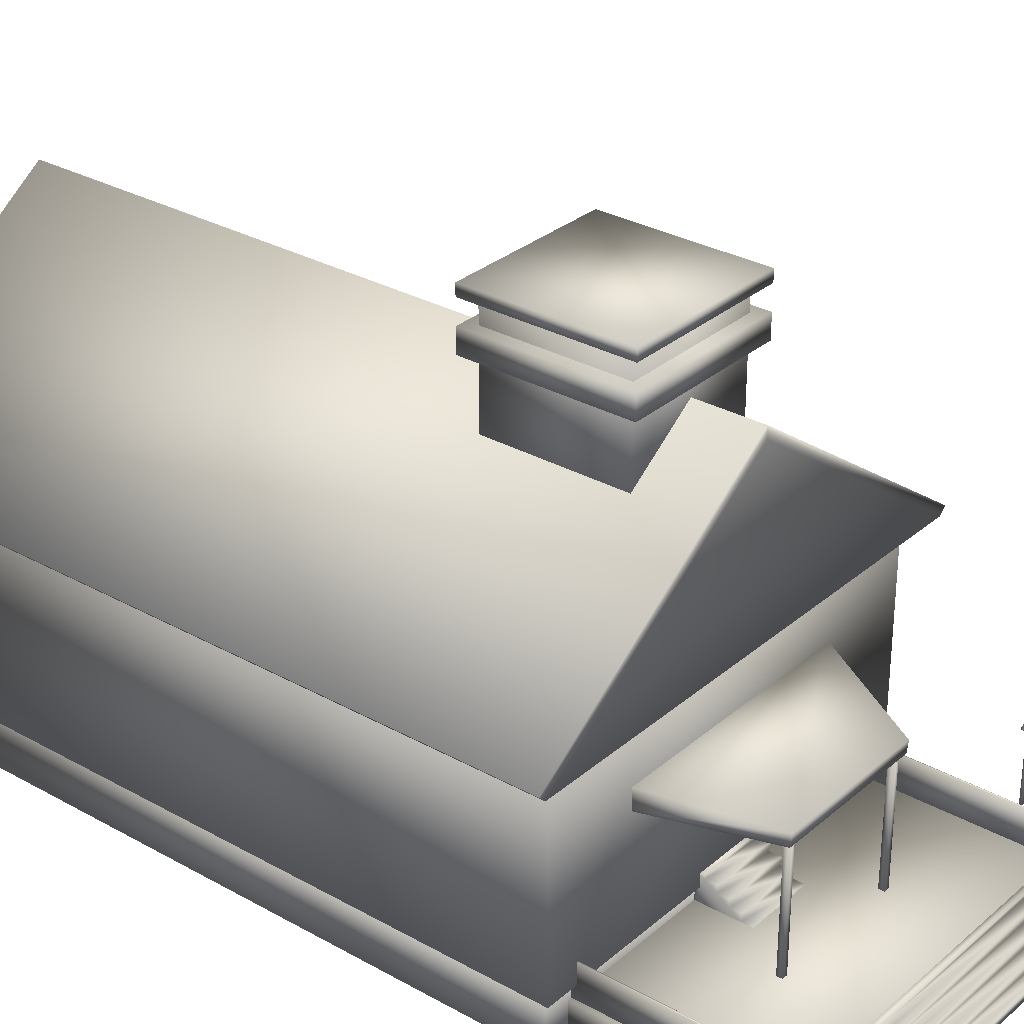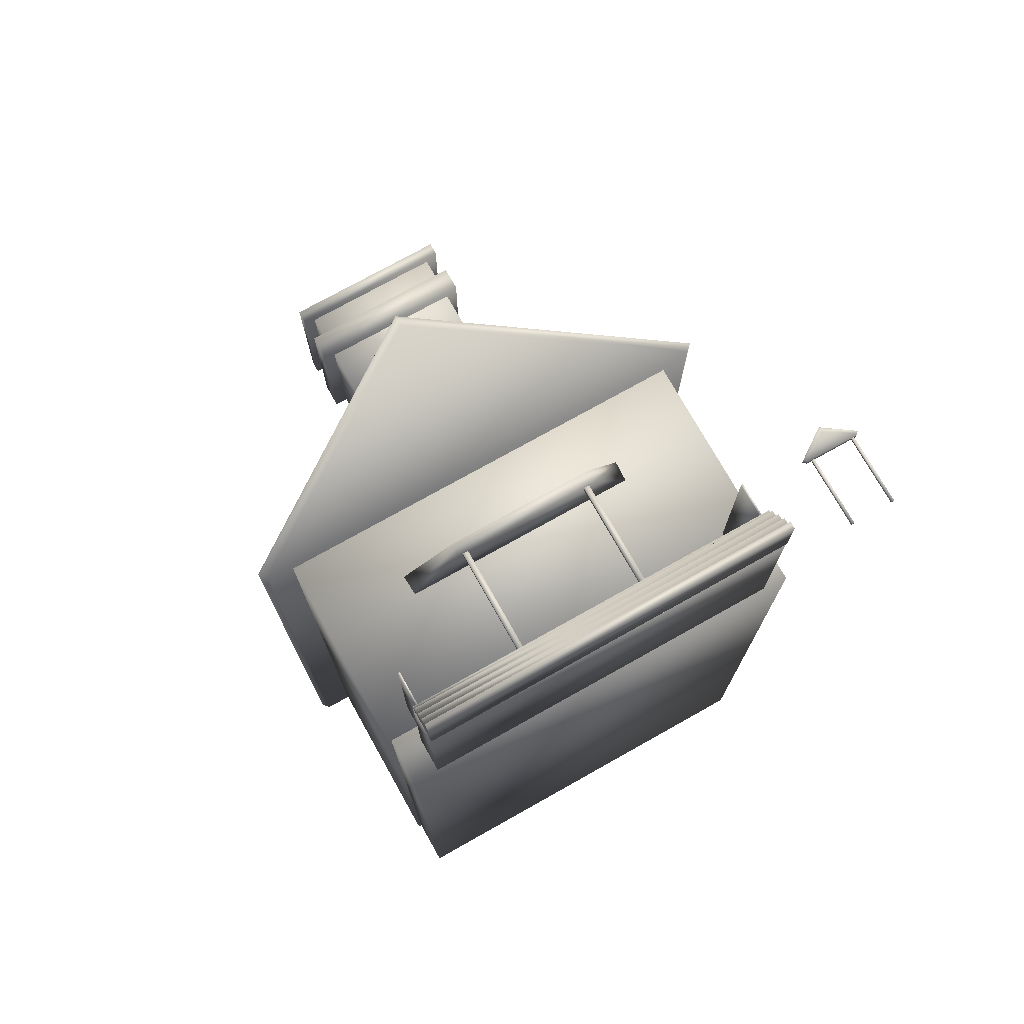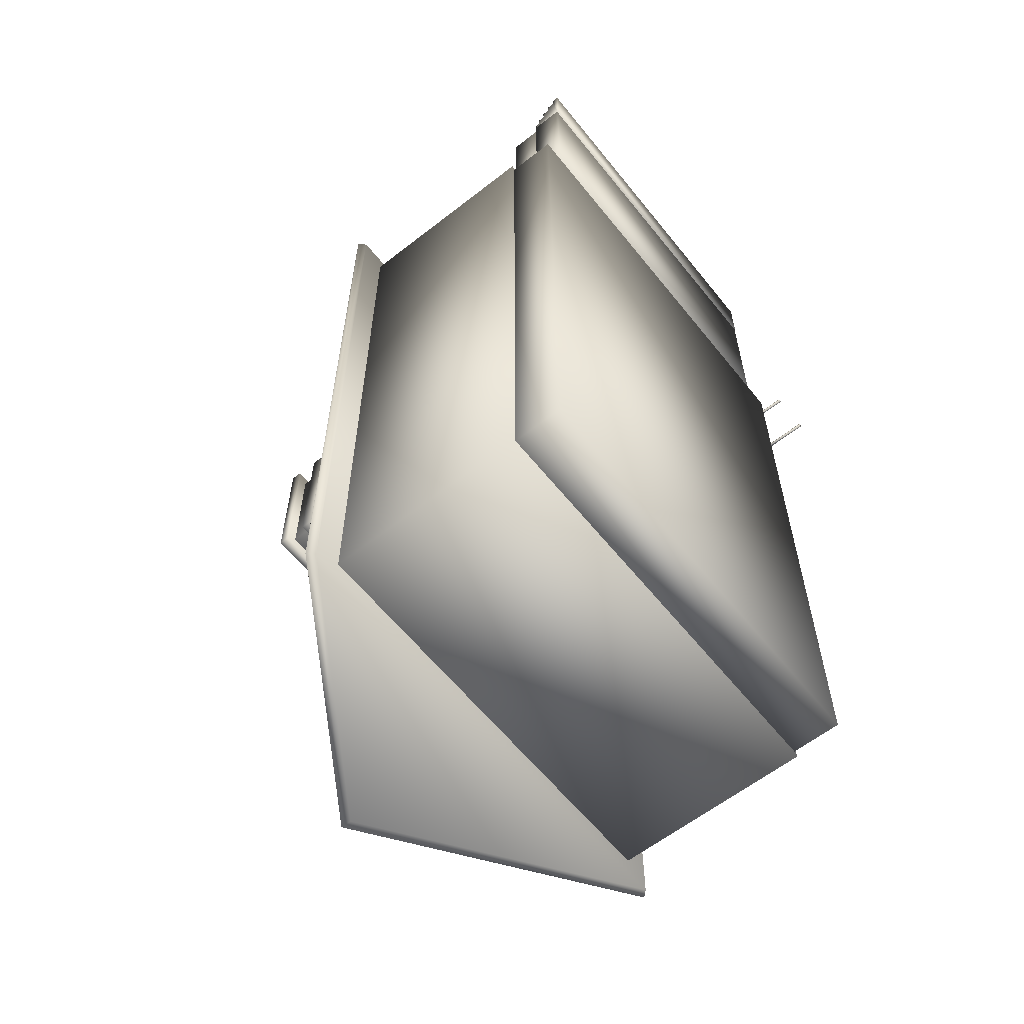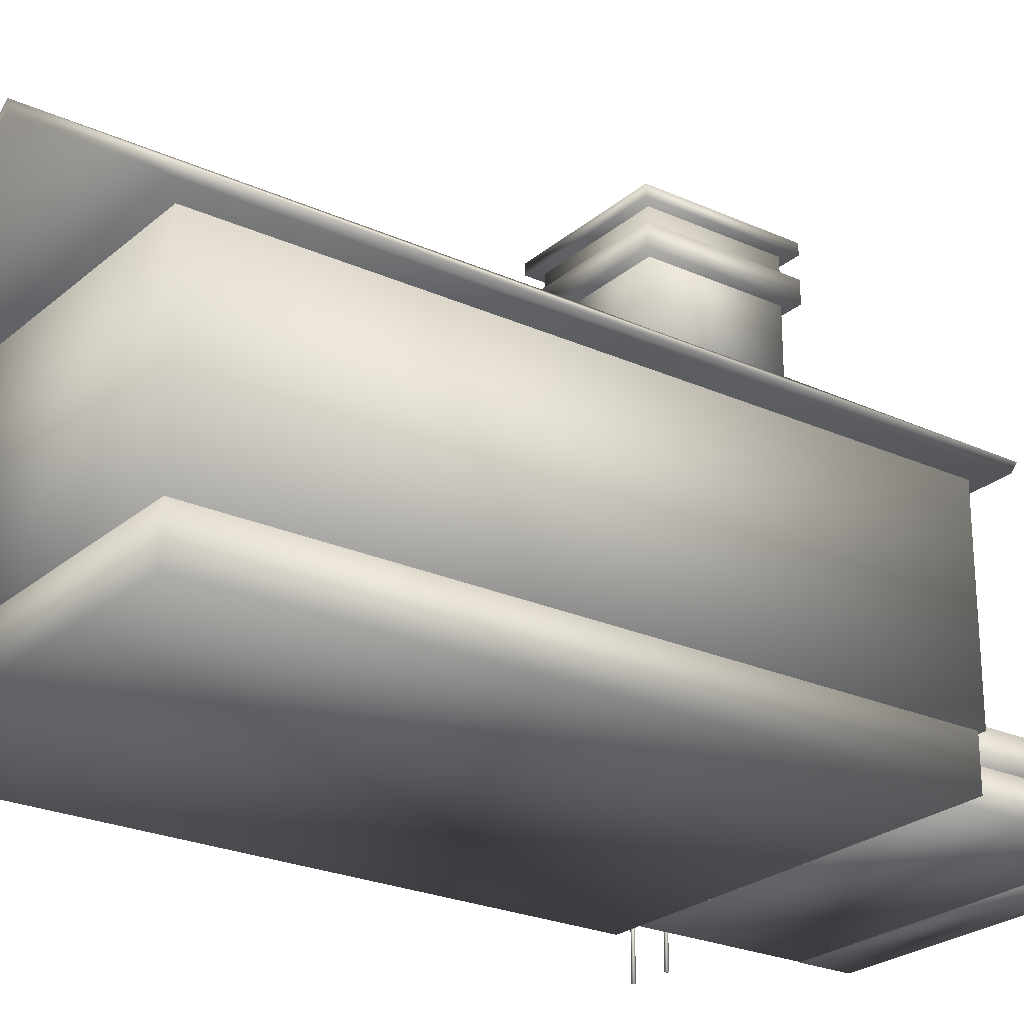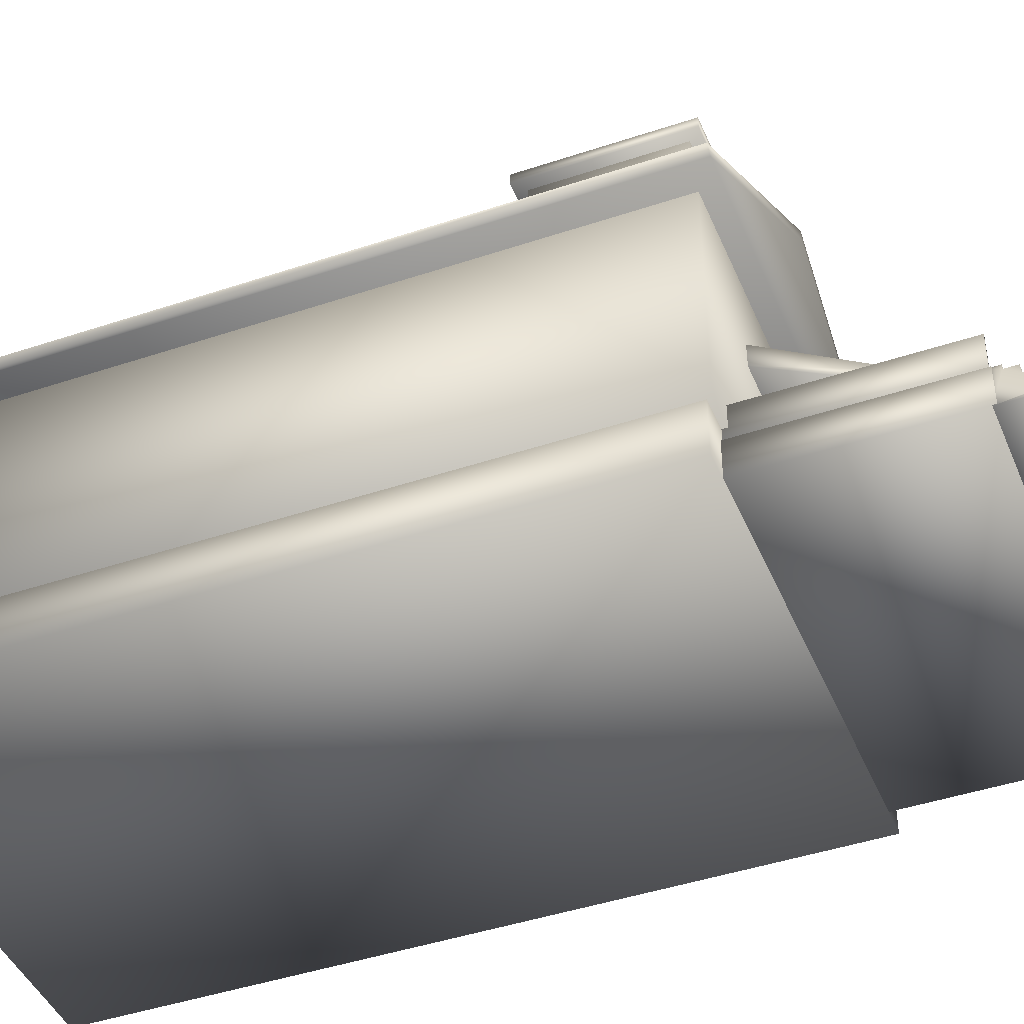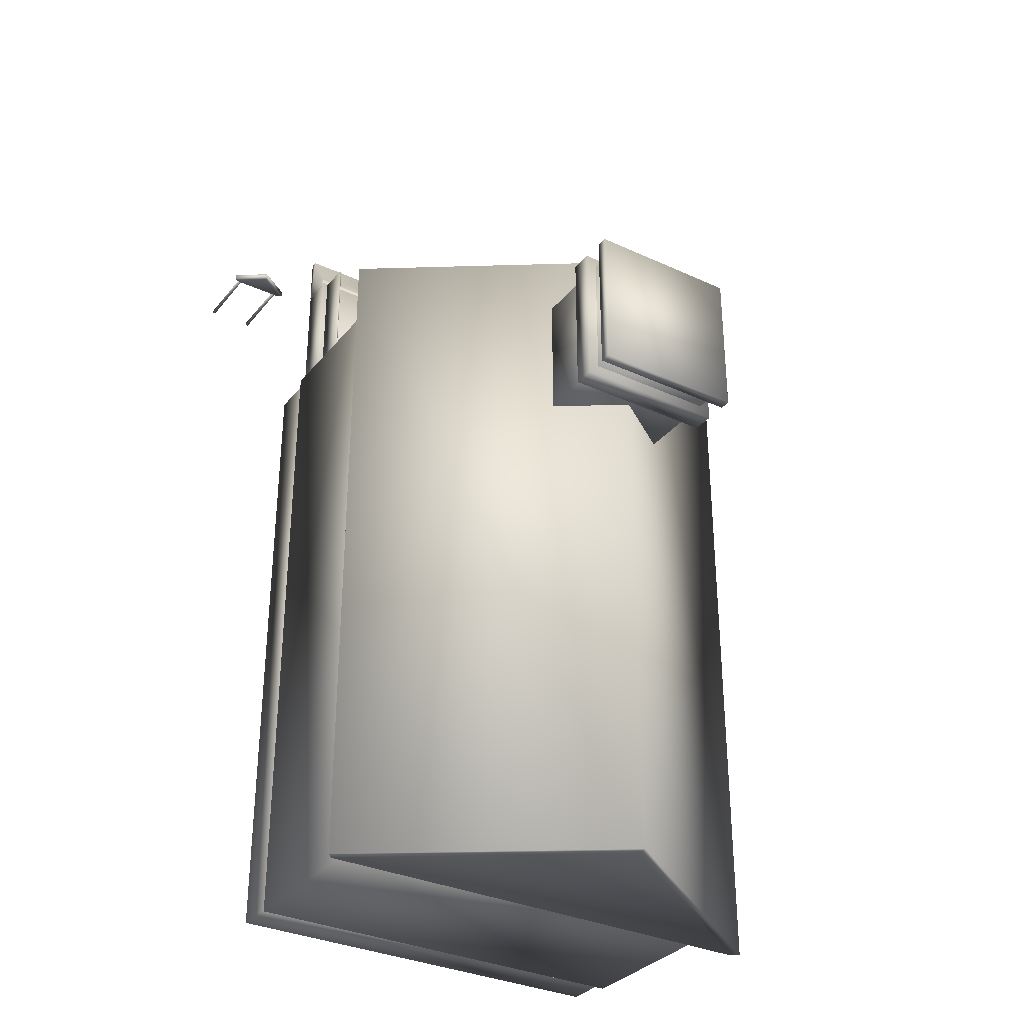
<metadata>
{"format":"obj","ext":"obj","renderer":"f3d","projection":"perspective","resolution":1024,"background":"white","views":[{"elev":30.0,"azim":-50.8,"up":"+Y"},{"elev":74.4,"azim":-29.3,"up":"+Z"},{"elev":-60.6,"azim":-51.4,"up":"+Z"},{"elev":-24.7,"azim":-126.4,"up":"+Y"},{"elev":-43.6,"azim":-68.4,"up":"+Y"},{"elev":-32.8,"azim":147.4,"up":"+Z"}]}
</metadata>
<code>
v 0.08882 0.06069 0.9289
v 0.08883 0.05643 0.9289
v 0.08882 0.05644 0.9404
v 0.08882 0.04889 0.9404
v 0.08882 0.0489 0.952
v 0.08882 0.04116 0.952
v 0.08881 0.04116 0.9635
v 0.08882 0.03361 0.9635
v 0.08881 0.03362 0.9747
v 0.08882 0.02622 0.9747
v 0.08885 0.02618 0.9191
v 0.08883 0.06045 0.9191
v 0.4683 0.06095 0.9292
v 0.4683 0.0567 0.9292
v 0.4683 0.05671 0.9407
v 0.4683 0.04915 0.9407
v 0.4683 0.04916 0.9523
v 0.4683 0.04142 0.9523
v 0.4683 0.04143 0.9637
v 0.4683 0.03387 0.9637
v 0.4683 0.03388 0.975
v 0.4683 0.02649 0.975
v 0.4683 0.02645 0.9193
v 0.4683 0.06072 0.9193
v 0.3476 0.391 0.5566
v 0.2096 0.391 0.5566
v 0.2096 0.391 0.6946
v 0.3476 0.391 0.6946
v 0.3476 0.529 0.5566
v 0.2096 0.529 0.5566
v 0.2096 0.529 0.6946
v 0.3476 0.529 0.6946
v 0.3591 0.4807 0.5451
v 0.1981 0.4807 0.5451
v 0.1981 0.4807 0.7061
v 0.3591 0.4807 0.7061
v 0.3591 0.5037 0.5451
v 0.1981 0.5037 0.5451
v 0.1981 0.5037 0.7061
v 0.3591 0.5037 0.7061
v 0.3591 0.5267 0.5451
v 0.1981 0.5267 0.5451
v 0.1981 0.5267 0.7061
v 0.3591 0.5267 0.7061
v 0.3591 0.5382 0.5451
v 0.1981 0.5382 0.5451
v 0.1981 0.5382 0.7061
v 0.3591 0.5382 0.7061
v 0.243 0.08898 0.7473
v 0.243 0.08472 0.7473
v 0.243 0.08473 0.7587
v 0.243 0.07718 0.7587
v 0.243 0.07718 0.7703
v 0.243 0.06945 0.7703
v 0.243 0.06945 0.7818
v 0.243 0.0619 0.7818
v 0.243 0.06191 0.793
v 0.243 0.05451 0.793
v 0.2431 0.05447 0.7374
v 0.243 0.08874 0.7374
v 0.312 0.08903 0.7473
v 0.312 0.08477 0.7473
v 0.312 0.08478 0.7588
v 0.312 0.07722 0.7588
v 0.312 0.07723 0.7704
v 0.312 0.06949 0.7704
v 0.312 0.0695 0.7818
v 0.312 0.06195 0.7818
v 0.312 0.06195 0.7931
v 0.312 0.05456 0.7931
v 0.3121 0.05452 0.7374
v 0.312 0.08879 0.7374
v 0.4683 0.02709 0.7383
v 0.08882 0.02709 0.7383
v 0.08882 0.02709 0.9223
v 0.4683 0.02709 0.9223
v 0.4683 0.06159 0.7383
v 0.08882 0.06159 0.7383
v 0.08882 0.06159 0.9223
v 0.4683 0.06159 0.9223
v 0.4051 0.1955 0.7371
v 0.1521 0.1955 0.7371
v 0.2027 0.1839 0.8476
v 0.3545 0.1839 0.8476
v 0.4051 0.217 0.7394
v 0.1521 0.217 0.7394
v 0.2027 0.1968 0.8489
v 0.3545 0.1968 0.8489
v 0.213 0.04161 0.8389
v 0.2073 0.04161 0.8389
v 0.2073 0.04161 0.8447
v 0.213 0.04161 0.8447
v 0.213 0.1911 0.8389
v 0.2073 0.1911 0.8389
v 0.2073 0.1911 0.8447
v 0.213 0.1911 0.8447
v 0.3487 0.04161 0.8389
v 0.343 0.04161 0.8389
v 0.343 0.04161 0.8447
v 0.3487 0.04161 0.8447
v 0.3487 0.1911 0.8389
v 0.343 0.1911 0.8389
v 0.343 0.1911 0.8447
v 0.3487 0.1911 0.8447
v 0.025 0.2859 0.02514
v 0.025 0.2864 0.7611
v 0.0319 0.2795 0.7611
v 0.0319 0.279 0.02515
v 0.2786 0.463 0.025
v 0.2786 0.4635 0.761
v 0.2786 0.452 0.761
v 0.2786 0.4515 0.02501
v 0.5321 0.2859 0.02514
v 0.5321 0.2864 0.7611
v 0.5252 0.2795 0.7611
v 0.5252 0.279 0.02515
v 0.02845 0.2839 0.3931
v 0.5287 0.2839 0.3931
v 0.06322 0.02522 0.04839
v 0.06267 0.02522 0.7384
v 0.4939 0.02522 0.7387
v 0.4945 0.02522 0.04873
v 0.06322 0.08272 0.04839
v 0.06267 0.08272 0.7384
v 0.4939 0.08272 0.7387
v 0.4945 0.08272 0.04873
v 0.09438 0.06208 0.736
v 0.09246 0.06208 0.736
v 0.09246 0.06208 0.92
v 0.09438 0.06208 0.92
v 0.09438 0.09658 0.736
v 0.09246 0.09658 0.736
v 0.09246 0.09658 0.92
v 0.09438 0.09658 0.92
v 0.4624 0.06208 0.736
v 0.4604 0.06208 0.736
v 0.4604 0.06208 0.92
v 0.4624 0.06208 0.92
v 0.4624 0.09658 0.736
v 0.4604 0.09658 0.736
v 0.4604 0.09658 0.92
v 0.4624 0.09658 0.92
v 0.556 0.025 0.8404
v 0.5531 0.025 0.8404
v 0.5531 0.025 0.8432
v 0.556 0.025 0.8432
v 0.556 0.1055 0.8404
v 0.5531 0.1055 0.8404
v 0.5531 0.1055 0.8432
v 0.556 0.1055 0.8432
v 0.602 0.025 0.8404
v 0.5991 0.025 0.8404
v 0.5991 0.025 0.8432
v 0.602 0.025 0.8432
v 0.602 0.1055 0.8404
v 0.5991 0.1055 0.8404
v 0.5991 0.1055 0.8432
v 0.602 0.1055 0.8432
v 0.5447 0.1029 0.8395
v 0.5447 0.1029 0.8452
v 0.5481 0.09969 0.8452
v 0.5481 0.09968 0.8395
v 0.5764 0.125 0.8394
v 0.5764 0.125 0.8452
v 0.5764 0.1192 0.8452
v 0.5764 0.1192 0.8395
v 0.6081 0.1029 0.8395
v 0.6081 0.1029 0.8452
v 0.6047 0.09969 0.8452
v 0.6047 0.09968 0.8395
v 0.5464 0.1013 0.8423
v 0.6064 0.1013 0.8423
v 0.05978 0.07554 0.04378
v 0.05922 0.07554 0.7429
v 0.4973 0.07554 0.7433
v 0.4979 0.07554 0.04413
v 0.05978 0.3055 0.04378
v 0.05922 0.3055 0.7429
v 0.4973 0.3055 0.7433
v 0.4979 0.3055 0.04413
f 1 2 14
f 1 14 13
f 2 3 15
f 2 15 14
f 3 4 16
f 3 16 15
f 4 5 17
f 4 17 16
f 5 6 18
f 5 18 17
f 6 7 19
f 6 19 18
f 7 8 20
f 7 20 19
f 8 9 21
f 8 21 20
f 9 10 22
f 9 22 21
f 12 1 13
f 12 13 24
f 12 2 1
f 11 2 12
f 9 11 10
f 8 11 9
f 6 8 7
f 6 11 8
f 6 2 11
f 4 6 5
f 4 2 6
f 4 3 2
f 24 13 14
f 23 24 14
f 21 22 23
f 20 21 23
f 18 19 20
f 18 20 23
f 18 23 14
f 16 17 18
f 16 18 14
f 16 14 15
f 25 26 30
f 25 30 29
f 26 27 31
f 26 31 30
f 27 28 32
f 27 32 31
f 28 25 29
f 28 29 32
f 33 34 38
f 33 38 37
f 34 35 39
f 34 39 38
f 35 36 40
f 35 40 39
f 36 33 37
f 36 37 40
f 35 33 36
f 34 33 35
f 41 42 46
f 41 46 45
f 42 43 47
f 42 47 46
f 43 44 48
f 43 48 47
f 44 41 45
f 44 45 48
f 43 41 44
f 42 41 43
f 47 48 45
f 46 47 45
f 49 50 62
f 49 62 61
f 50 51 63
f 50 63 62
f 51 52 64
f 51 64 63
f 52 53 65
f 52 65 64
f 53 54 66
f 53 66 65
f 54 55 67
f 54 67 66
f 55 56 68
f 55 68 67
f 56 57 69
f 56 69 68
f 57 58 70
f 57 70 69
f 60 49 61
f 60 61 72
f 60 50 49
f 59 50 60
f 57 59 58
f 56 59 57
f 54 56 55
f 54 59 56
f 54 50 59
f 52 54 53
f 52 50 54
f 52 51 50
f 72 61 62
f 71 72 62
f 69 70 71
f 68 69 71
f 66 67 68
f 66 68 71
f 66 71 62
f 64 65 66
f 64 66 62
f 64 62 63
f 73 74 78
f 73 78 77
f 74 75 79
f 74 79 78
f 75 76 80
f 75 80 79
f 76 73 77
f 76 77 80
f 79 80 77
f 79 77 78
f 82 83 87
f 82 87 86
f 83 84 88
f 83 88 87
f 84 81 85
f 84 85 88
f 87 88 85
f 87 85 86
f 89 90 94
f 89 94 93
f 90 91 95
f 90 95 94
f 91 92 96
f 91 96 95
f 92 89 93
f 92 93 96
f 97 98 102
f 97 102 101
f 98 99 103
f 98 103 102
f 99 100 104
f 99 104 103
f 100 97 101
f 100 101 104
f 105 110 109
f 105 106 110
f 106 111 110
f 106 107 111
f 108 109 112
f 108 105 109
f 109 114 113
f 109 110 114
f 110 115 114
f 110 111 115
f 112 113 116
f 112 109 113
f 117 106 105
f 117 107 106
f 117 108 107
f 117 105 108
f 118 113 114
f 118 114 115
f 118 115 116
f 118 116 113
f 119 120 124
f 119 124 123
f 120 121 125
f 120 125 124
f 121 122 126
f 121 126 125
f 122 119 123
f 122 123 126
f 127 128 132
f 127 132 131
f 128 129 133
f 128 133 132
f 129 130 134
f 129 134 133
f 130 127 131
f 130 131 134
f 133 134 131
f 132 133 131
f 135 136 140
f 135 140 139
f 136 137 141
f 136 141 140
f 137 138 142
f 137 142 141
f 138 135 139
f 138 139 142
f 141 142 139
f 140 141 139
f 143 144 148
f 143 148 147
f 144 145 149
f 144 149 148
f 145 146 150
f 145 150 149
f 146 143 147
f 146 147 150
f 151 152 156
f 151 156 155
f 152 153 157
f 152 157 156
f 153 154 158
f 153 158 157
f 154 151 155
f 154 155 158
f 159 164 163
f 159 160 164
f 160 165 164
f 160 161 165
f 162 163 166
f 162 159 163
f 163 168 167
f 163 164 168
f 164 169 168
f 164 165 169
f 166 167 170
f 166 163 167
f 171 160 159
f 171 161 160
f 171 162 161
f 171 159 162
f 172 167 168
f 172 168 169
f 172 169 170
f 172 170 167
f 173 174 178
f 173 178 177
f 174 175 179
f 174 179 178
f 175 176 180
f 175 180 179
f 176 173 177
f 176 177 180
f 23 22 10
f 23 10 11
f 12 24 23
f 23 11 12
f 26 25 28
f 28 27 26
f 29 30 31
f 31 32 29
f 37 38 39
f 39 40 37
f 70 58 59
f 59 60 72
f 59 72 71
f 70 59 71
f 74 73 76
f 76 75 74
f 81 84 83
f 81 83 82
f 86 85 81
f 86 81 82
f 90 89 92
f 92 91 90
f 93 94 95
f 95 96 93
f 98 97 100
f 100 99 98
f 101 102 103
f 103 104 101
f 115 111 107
f 116 115 107
f 116 107 108
f 108 112 116
f 122 121 120
f 122 120 119
f 124 125 126
f 123 124 126
f 128 127 130
f 130 129 128
f 136 135 138
f 138 137 136
f 144 143 146
f 146 145 144
f 147 148 149
f 149 150 147
f 152 151 154
f 154 153 152
f 155 156 157
f 157 158 155
f 169 165 161
f 162 166 170
f 170 169 161
f 170 161 162
f 173 176 175
f 174 173 175
f 177 178 179
f 177 179 180

</code>
